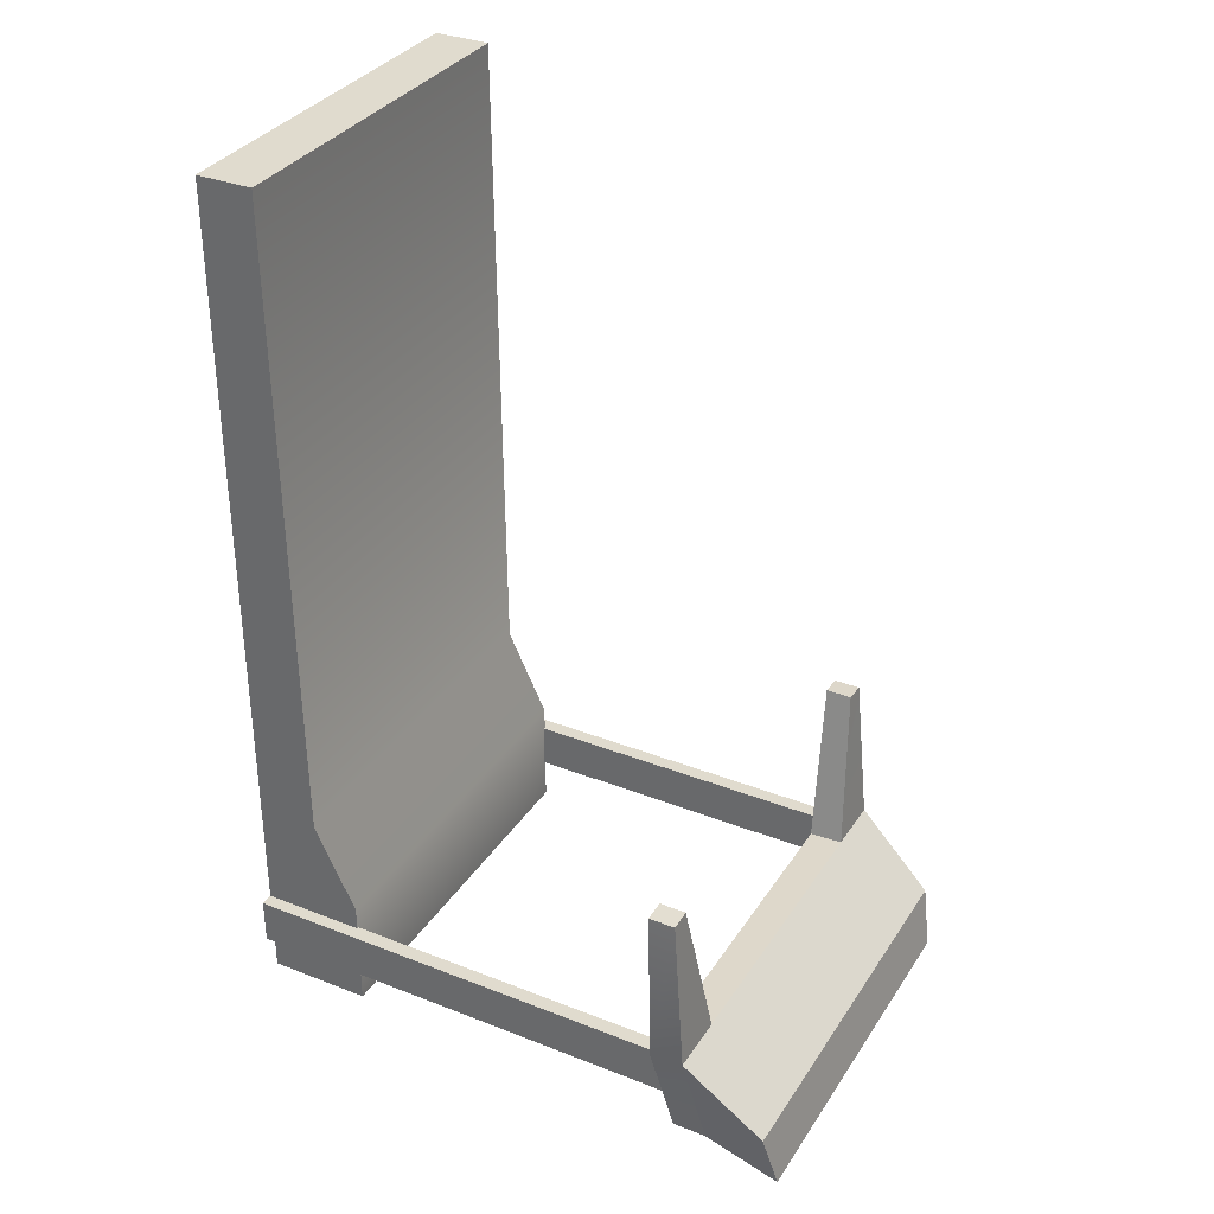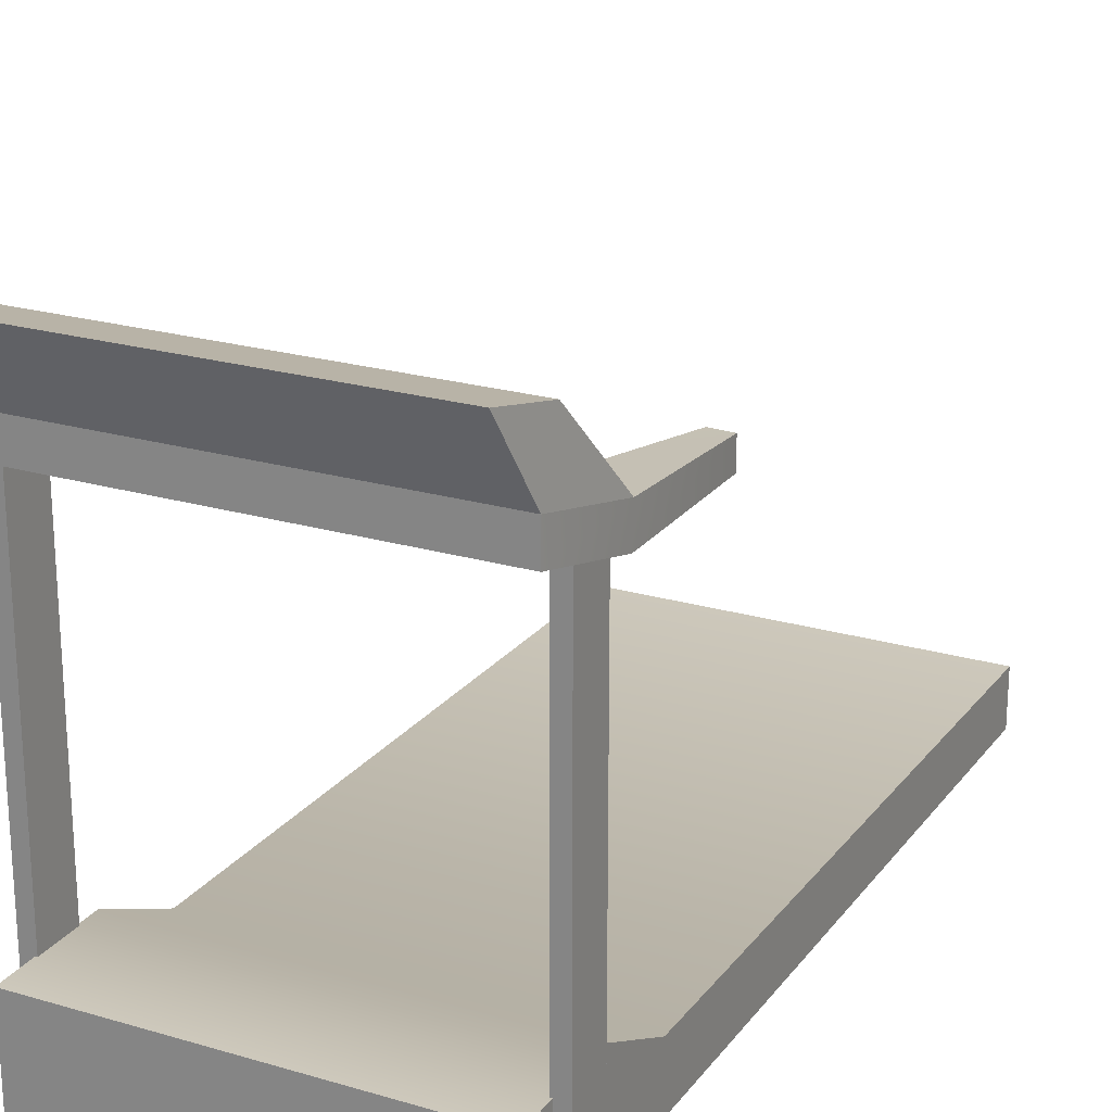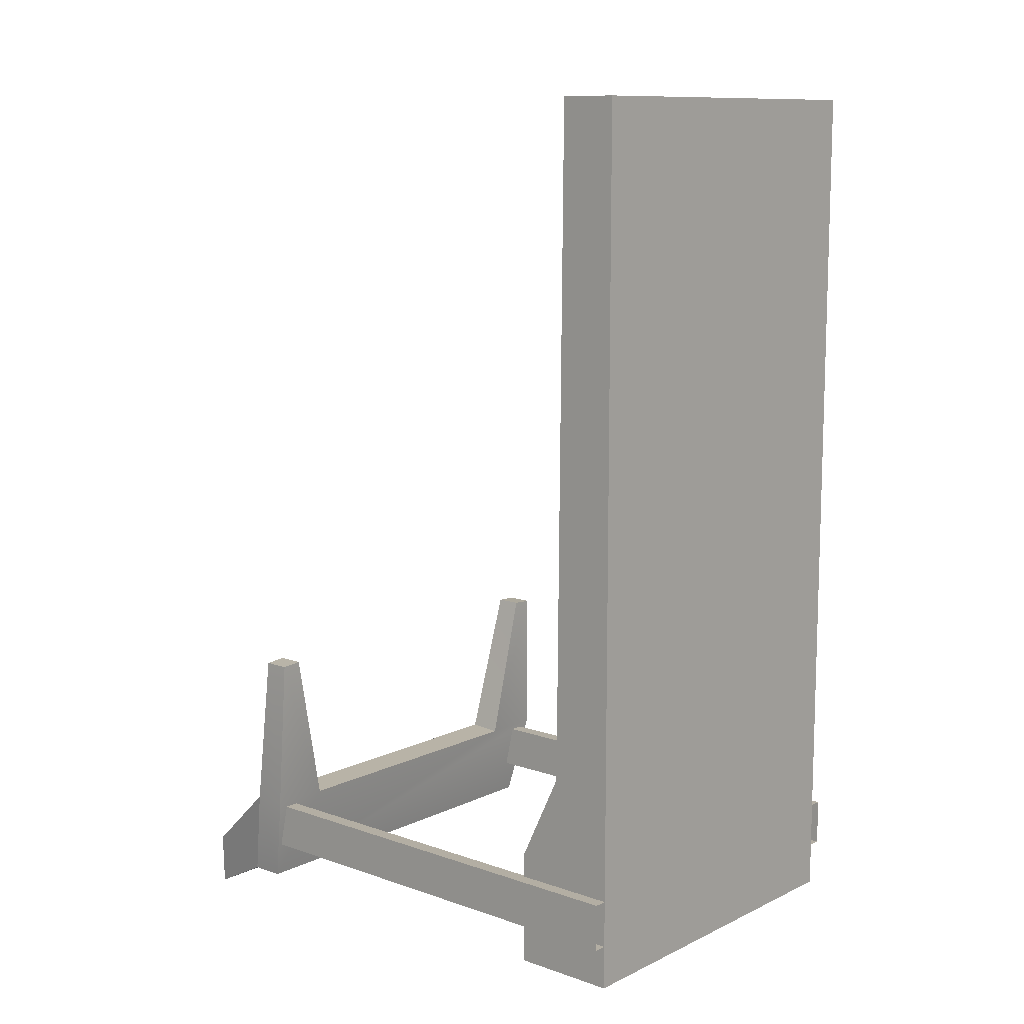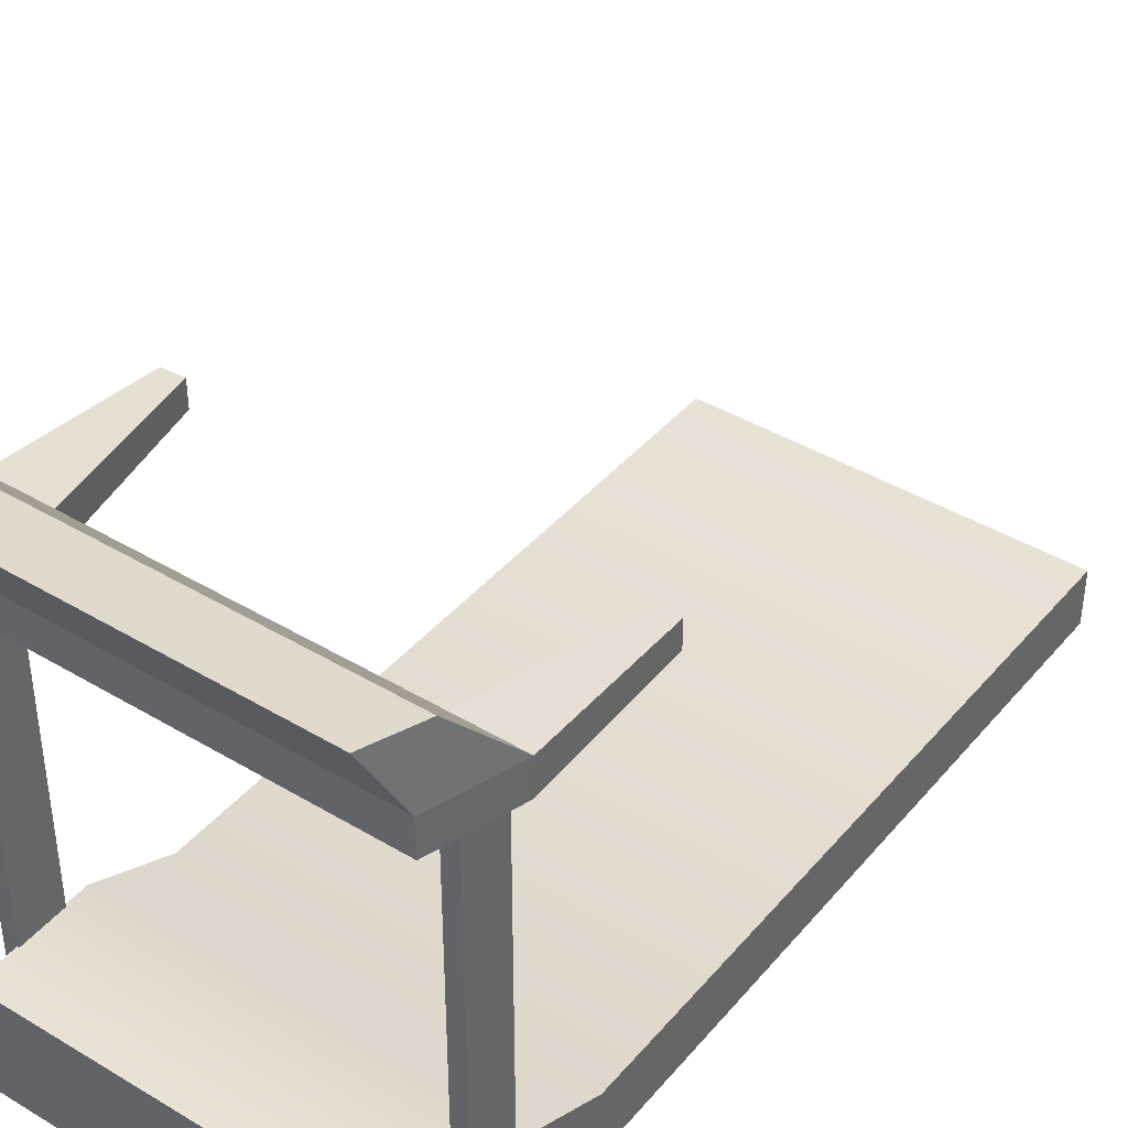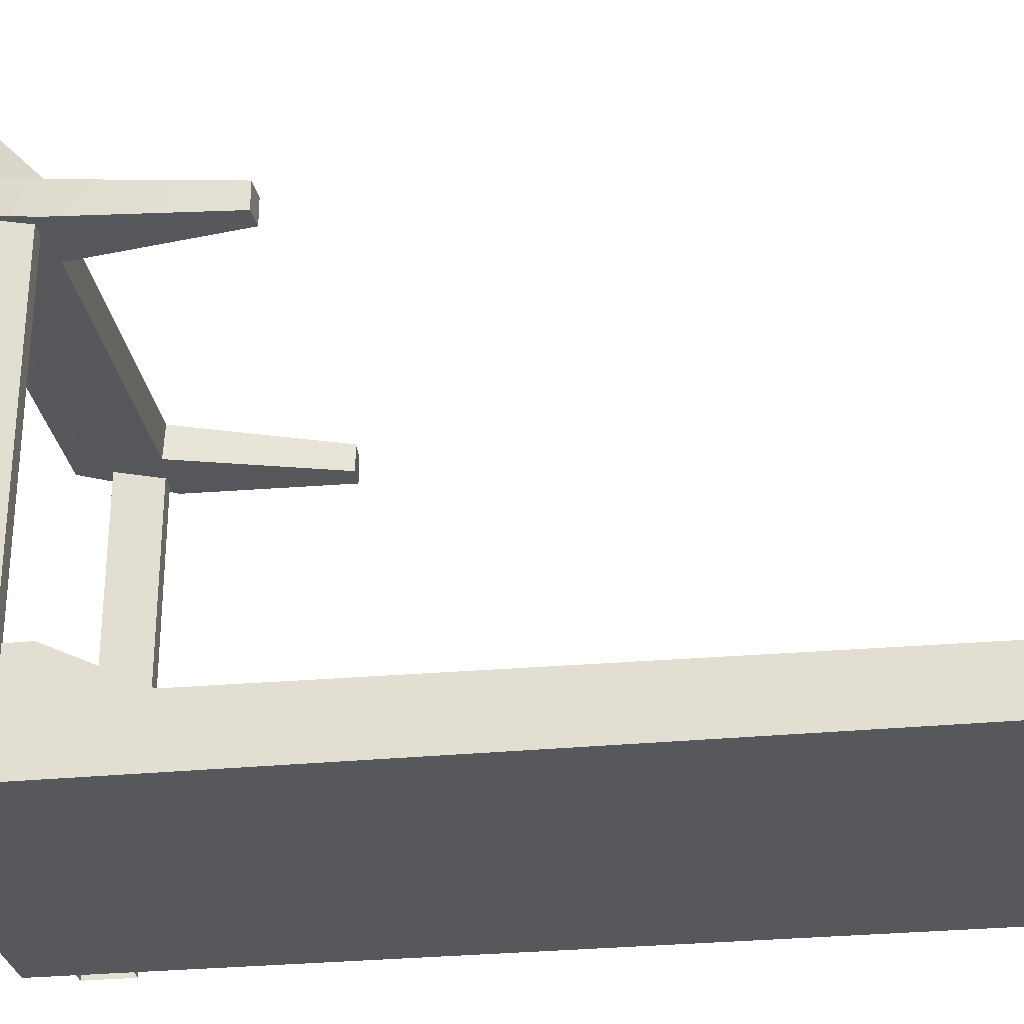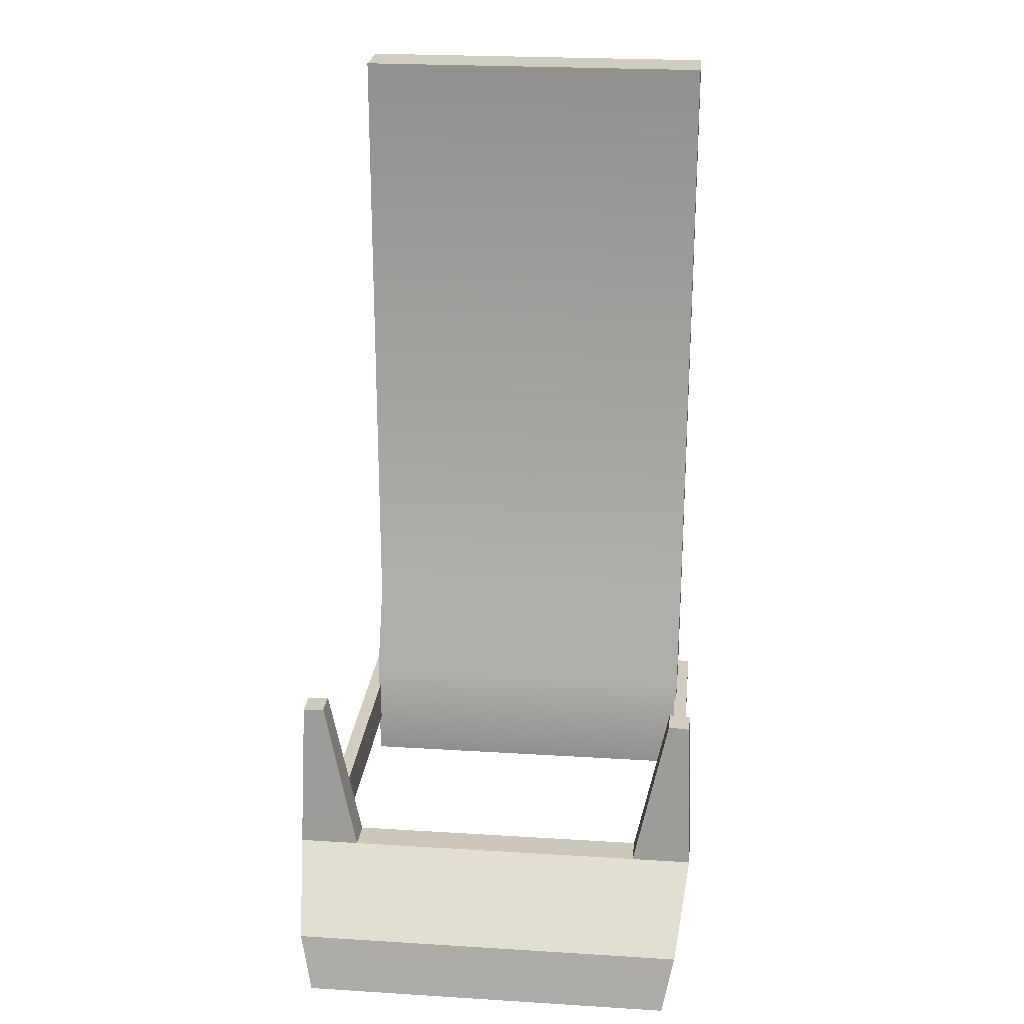
<metadata>
{"format":"obj","ext":"obj","renderer":"f3d","projection":"perspective","resolution":1024,"background":"white","views":[{"elev":33.7,"azim":118.2,"up":"+Z"},{"elev":22.3,"azim":-153.0,"up":"+Y"},{"elev":10.9,"azim":-49.2,"up":"+Z"},{"elev":41.1,"azim":-143.9,"up":"+Y"},{"elev":-28.7,"azim":-81.6,"up":"+Y"},{"elev":23.9,"azim":-174.1,"up":"+Z"}]}
</metadata>
<code>
v  -19.32 44.41 -38.17
v  -19.32 47.65 -38.17
v  19.32 47.65 -38.17
v  19.32 44.41 -38.17
v  -17.82 41.92 -14.08
v  -17.82 44.44 -14.08
v  -19.87 44.44 -14.21
v  -19.87 41.92 -14.21
v  20.43 42.49 -29.45
v  14.56 42.49 -29.45
v  -14.56 42.49 -29.45
v  -20.43 42.49 -29.45
v  -20.43 45.73 -29.29
v  -14.56 45.73 -29.29
v  -18.22 54.46 -41.69
v  18.22 54.46 -41.69
v  -19.32 53.31 -36.06
v  14.56 45.73 -29.29
v  -19.37 0 -30.02
v  -17.94 0 -30.02
v  -17.94 45.26 -30.02
v  -19.37 45.26 -30.02
v  -17.94 0 -34.52
v  -17.94 45.26 -34.52
v  -19.37 0 -34.52
v  -19.37 45.26 -34.52
v  -18.13 0 -19.28
v  18.13 0 -19.28
v  18.13 0 44.65
v  -18.13 0 44.65
v  18.13 5.427 44.65
v  18.13 5.975 -19.28
v  -18.13 5.975 -19.28
v  -18.13 5.427 44.65
v  -18.13 0 -27.71
v  -18.13 10.01 -27.71
v  -18.13 10.01 -38.74
v  -18.13 0 -38.74
v  18.13 10.01 -38.74
v  18.13 0 -38.74
v  17.82 41.92 -14.08
v  19.87 41.92 -14.21
v  19.87 44.44 -14.21
v  17.82 44.44 -14.08
v  20.43 45.73 -29.29
v  19.32 53.31 -36.06
v  19.37 0 -30.02
v  19.37 45.26 -30.02
v  17.94 45.26 -30.02
v  17.94 0 -30.02
v  17.94 45.26 -34.52
v  17.94 0 -34.52
v  19.37 45.26 -34.52
v  19.37 0 -34.52
v  18.13 0 -27.71
v  18.13 10.01 -27.71
g Treadmill
f 1 2 3 4
f 5 6 7 8
f 1 4 9 10
f 1 10 11 12
f 1 12 13 2
f 12 8 7 13
f 7 6 14 13
f 15 16 3 2
f 2 13 17 15
f 8 12 11 5
f 14 11 10 18
f 6 5 11 14
f 19 20 21 22
f 20 23 24 21
f 23 25 26 24
f 25 19 22 26
f 27 28 29 30
f 31 32 33 34
f 29 31 34 30
f 35 36 37 38
f 38 37 39 40
f 27 33 36 35
f 30 34 33 27
f 41 42 43 44
f 4 3 45 9
f 17 46 16 15
f 9 45 43 42
f 43 45 18 44
f 3 16 46 45
f 45 46 17 18
f 17 13 14 18
f 42 41 10 9
f 44 18 10 41
f 47 48 49 50
f 50 49 51 52
f 52 51 53 54
f 54 53 48 47
f 55 40 39 56
f 35 38 40 55
f 39 37 36 56
f 28 55 56 32
f 27 35 55 28
f 32 56 36 33
f 29 28 32 31

</code>
